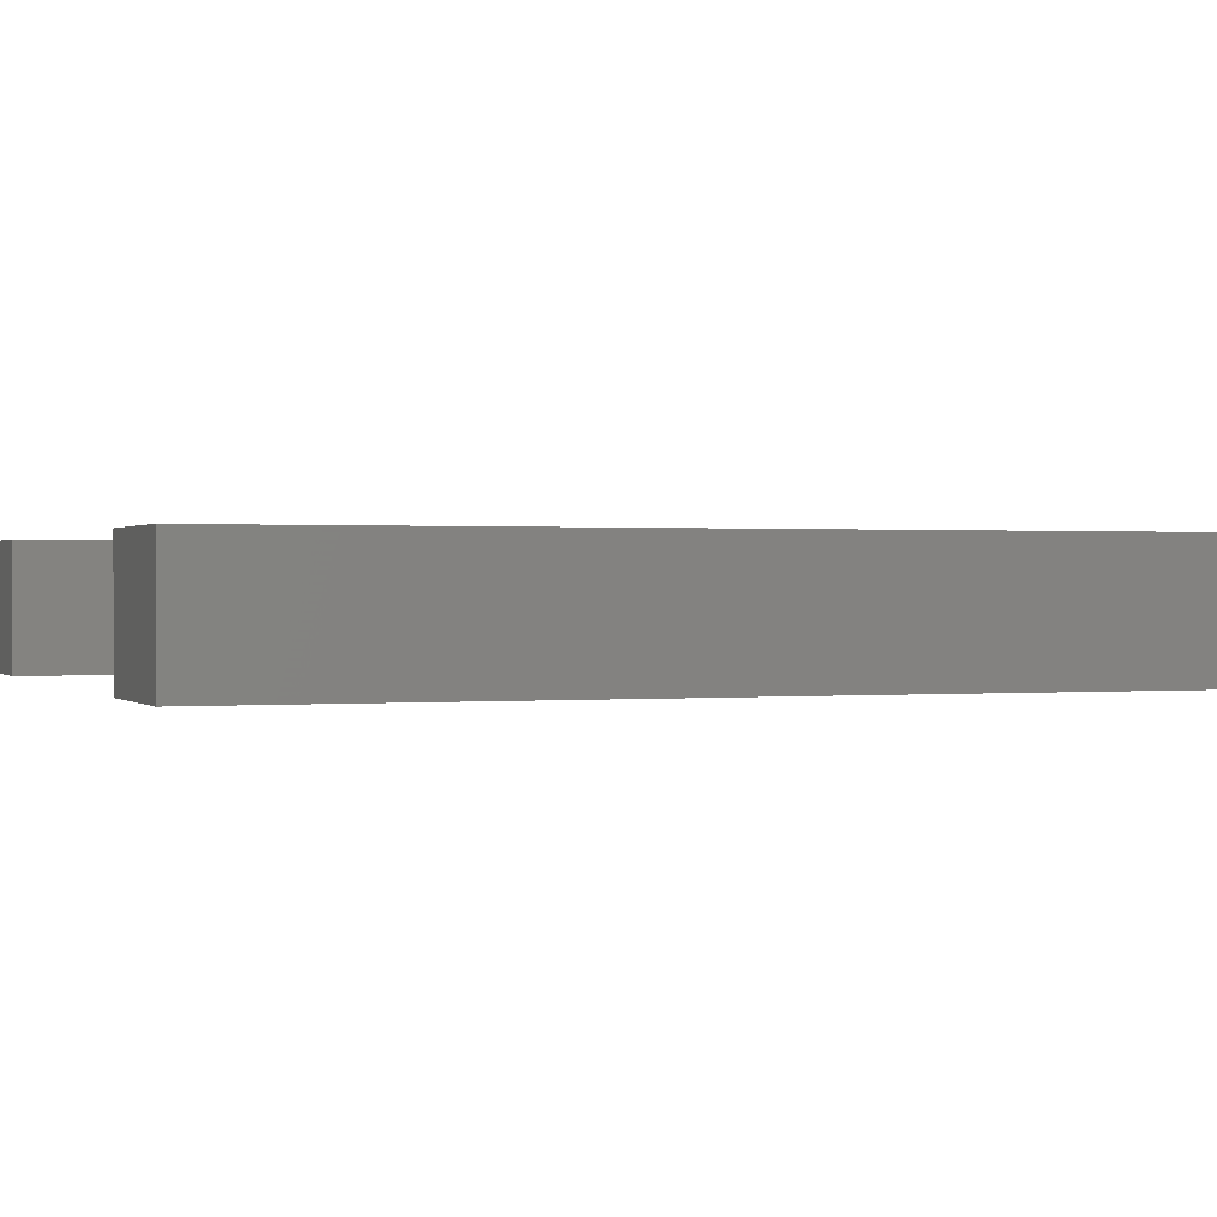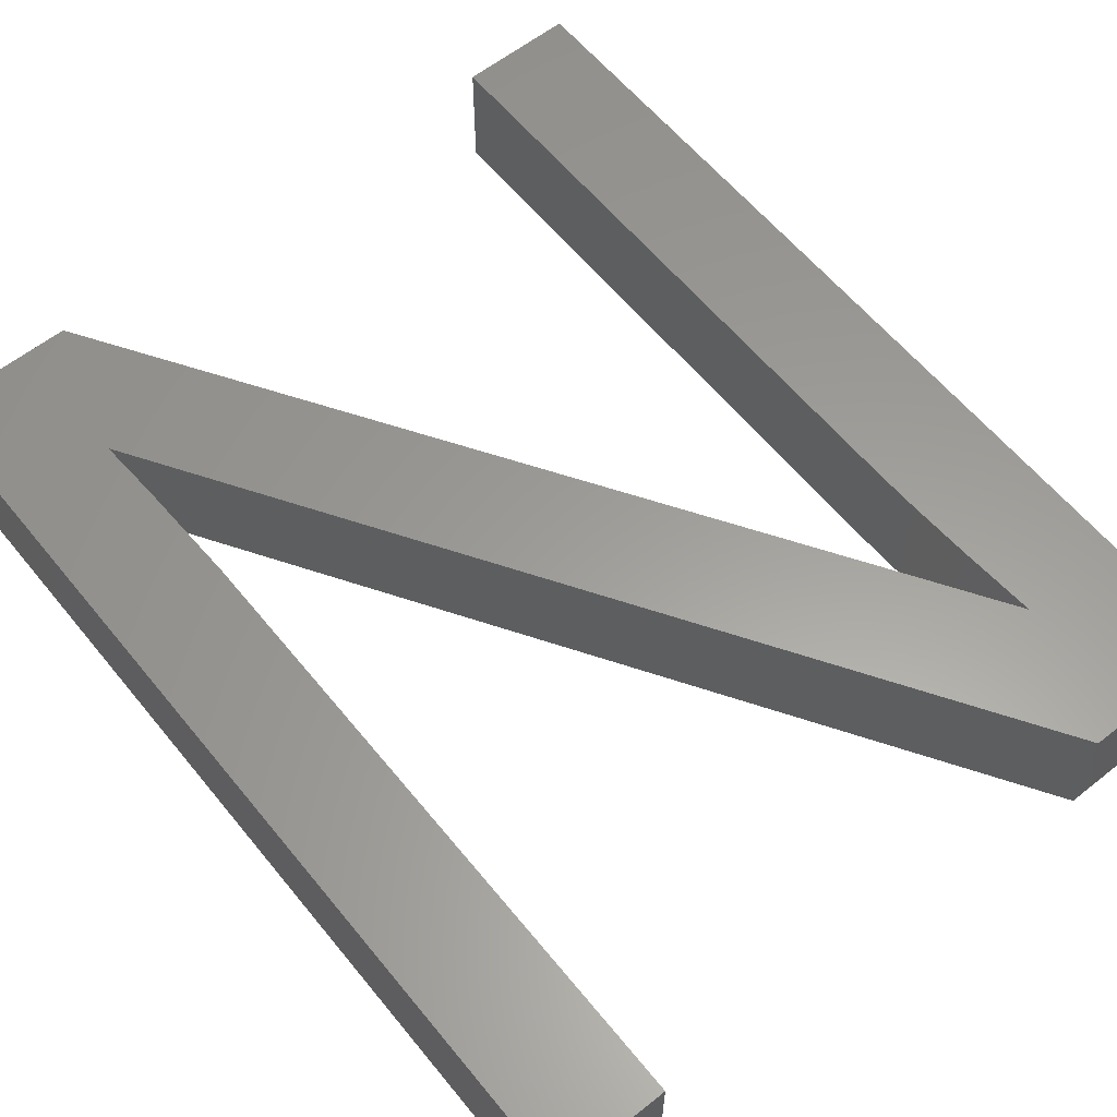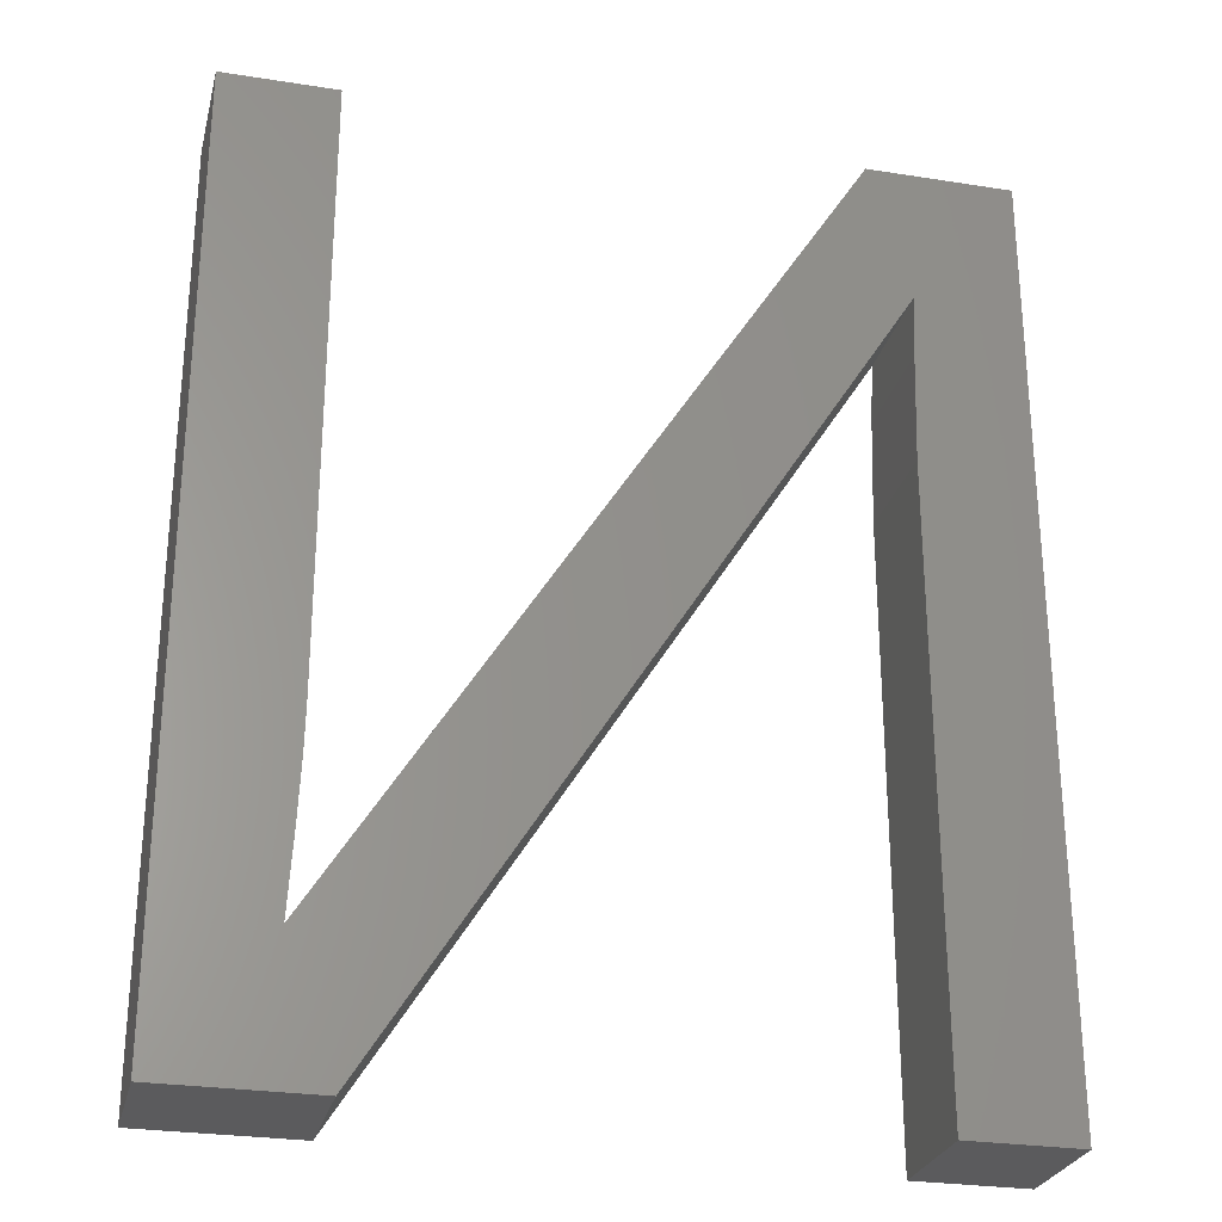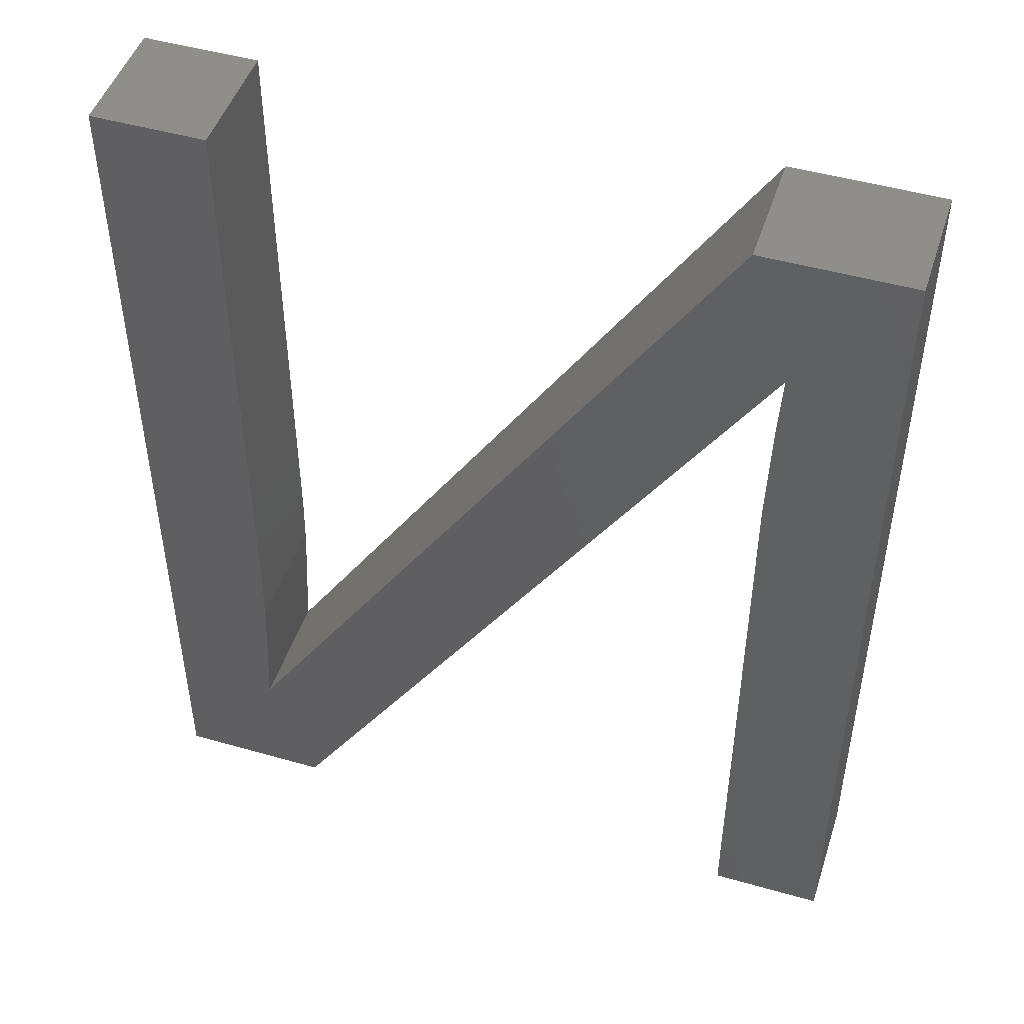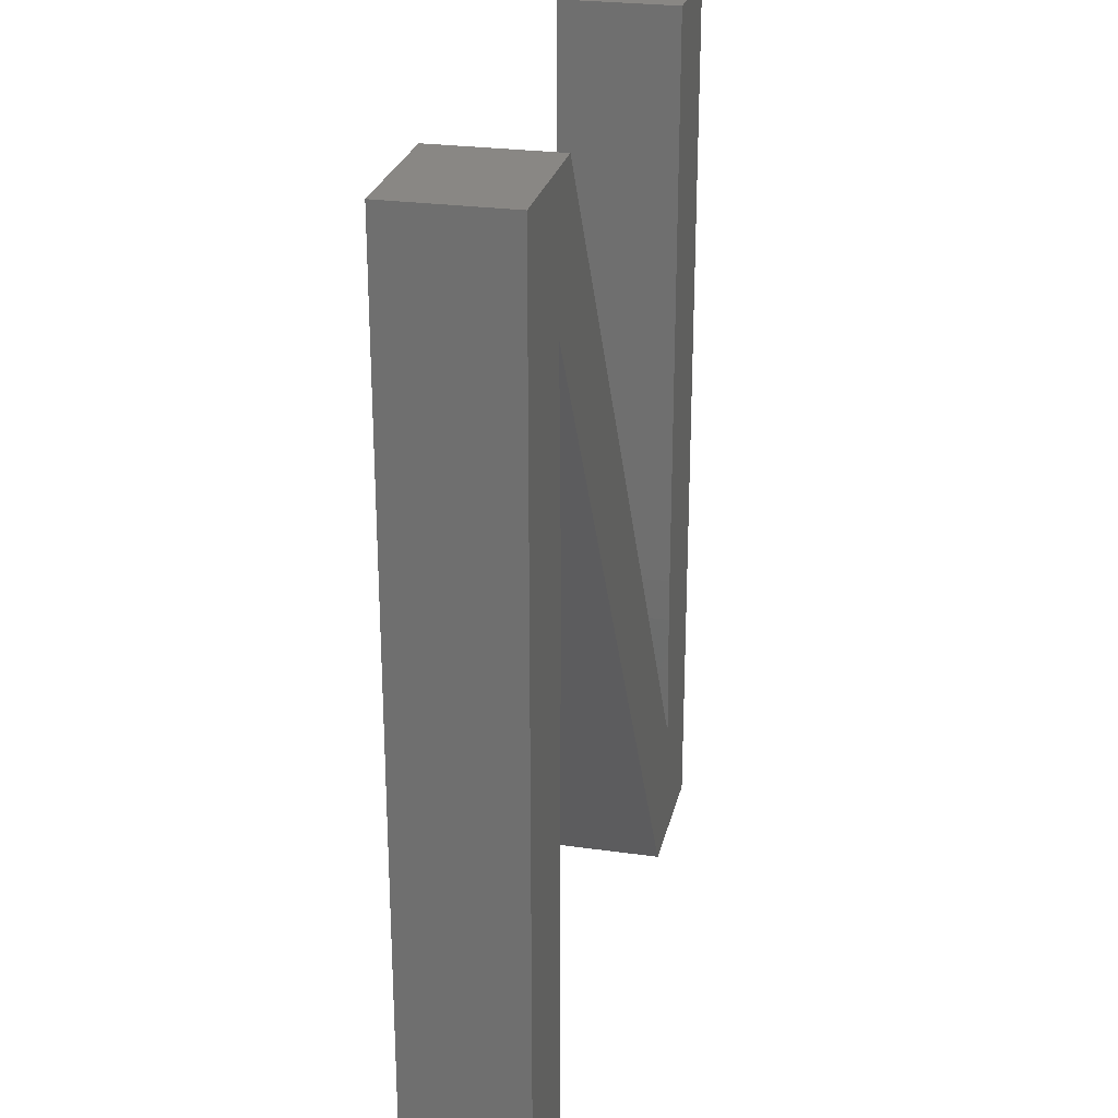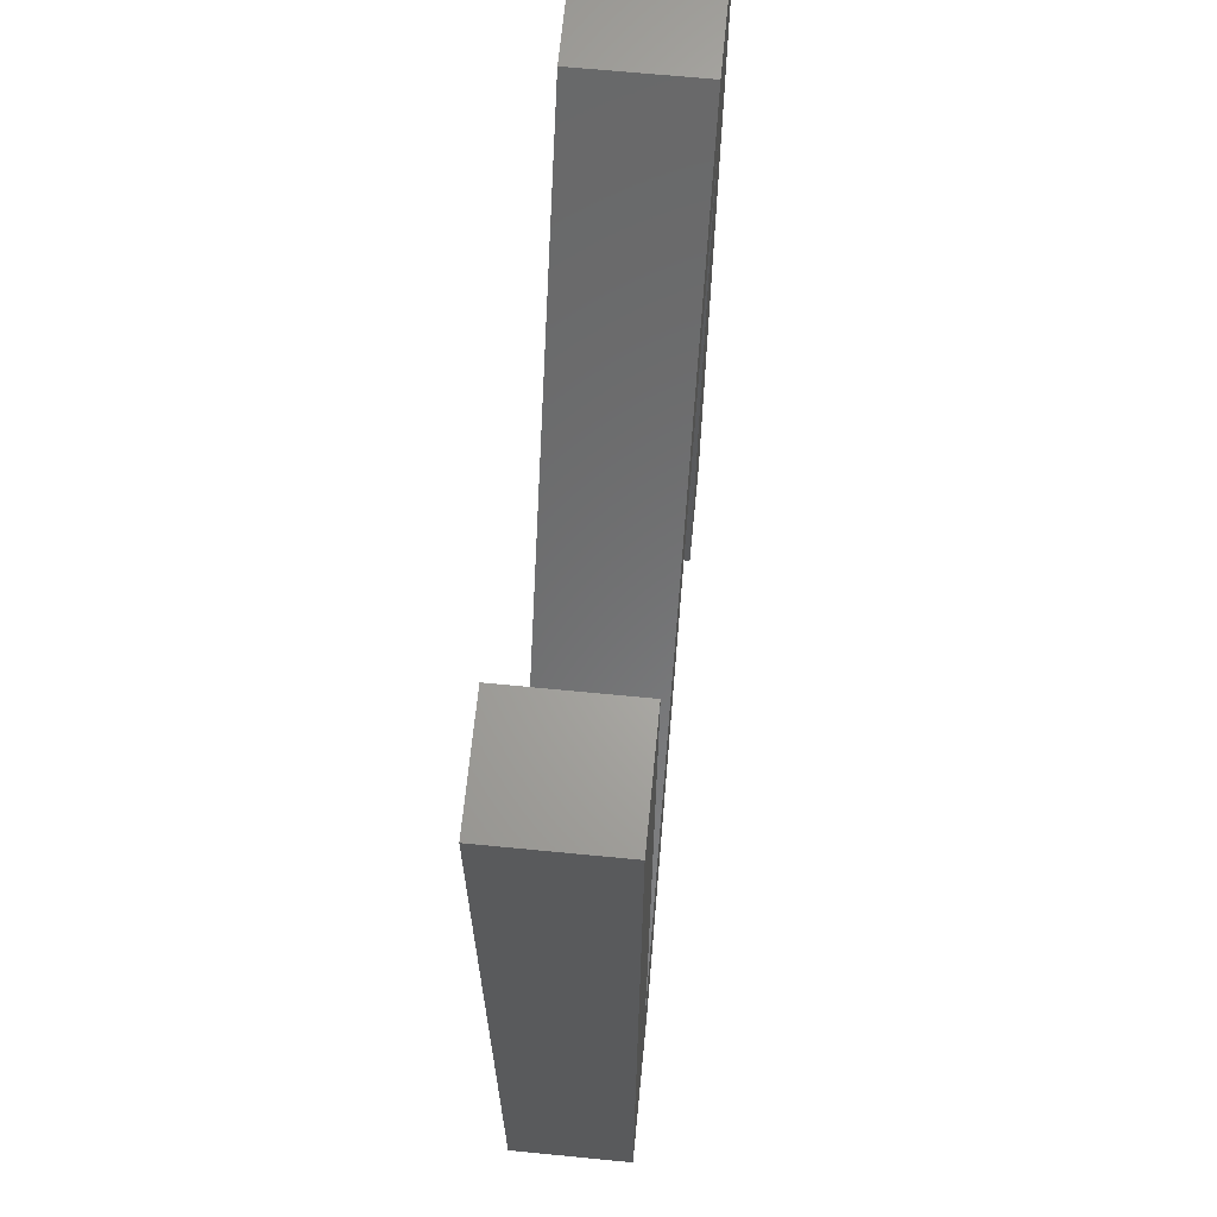
<metadata>
{"format":"stl","ext":"stl","renderer":"f3d","projection":"perspective","resolution":1024,"background":"white","views":[{"elev":0.5,"azim":69.3,"up":"+Z"},{"elev":60.4,"azim":-39.0,"up":"+Z"},{"elev":-27.2,"azim":166.3,"up":"+Y"},{"elev":48.0,"azim":-162.2,"up":"+Y"},{"elev":25.9,"azim":-77.4,"up":"+Y"},{"elev":66.4,"azim":95.6,"up":"+Y"}]}
</metadata>
<code>
# stl→obj: 30 verts, 56 faces
v 11.61 16.98 2
v 9.825 20.3 2
v 11.56 18.03 2
v 11.67 15.16 2
v 9.825 5 2
v 22.25 20.3 2
v 20.39 10.26 2
v 20.39 20.3 2
v 22.25 5 2
v 20.4 9.496 2
v 20.44 8.468 2
v 11.67 5 2
v 20.52 7.18 2
v 12.23 20.3 2
v 19.76 5 2
v 11.56 18.03 4
v 9.825 20.3 4
v 11.61 16.98 4
v 9.825 5 4
v 11.67 15.16 4
v 20.39 20.3 4
v 20.39 10.26 4
v 22.25 20.3 4
v 22.25 5 4
v 20.4 9.496 4
v 20.44 8.468 4
v 11.67 5 4
v 20.52 7.18 4
v 12.23 20.3 4
v 19.76 5 4
f 1 2 3
f 4 5 2
f 4 2 1
f 6 7 8
f 6 9 7
f 7 9 10
f 10 9 11
f 12 5 4
f 11 9 13
f 3 2 14
f 13 9 15
f 15 3 13
f 3 14 13
f 16 17 18
f 17 19 20
f 18 17 20
f 21 22 23
f 22 24 23
f 25 24 22
f 26 24 25
f 20 19 27
f 28 24 26
f 29 17 16
f 30 24 28
f 28 16 30
f 28 29 16
f 1 20 4
f 1 18 20
f 3 18 1
f 3 16 18
f 15 16 3
f 15 30 16
f 9 30 15
f 9 24 30
f 6 24 9
f 6 23 24
f 8 23 6
f 8 21 23
f 7 21 8
f 7 22 21
f 10 22 7
f 10 25 22
f 11 25 10
f 11 26 25
f 13 26 11
f 13 28 26
f 14 28 13
f 14 29 28
f 2 29 14
f 2 17 29
f 5 17 2
f 5 19 17
f 12 19 5
f 12 27 19
f 4 27 12
f 4 20 27

</code>
